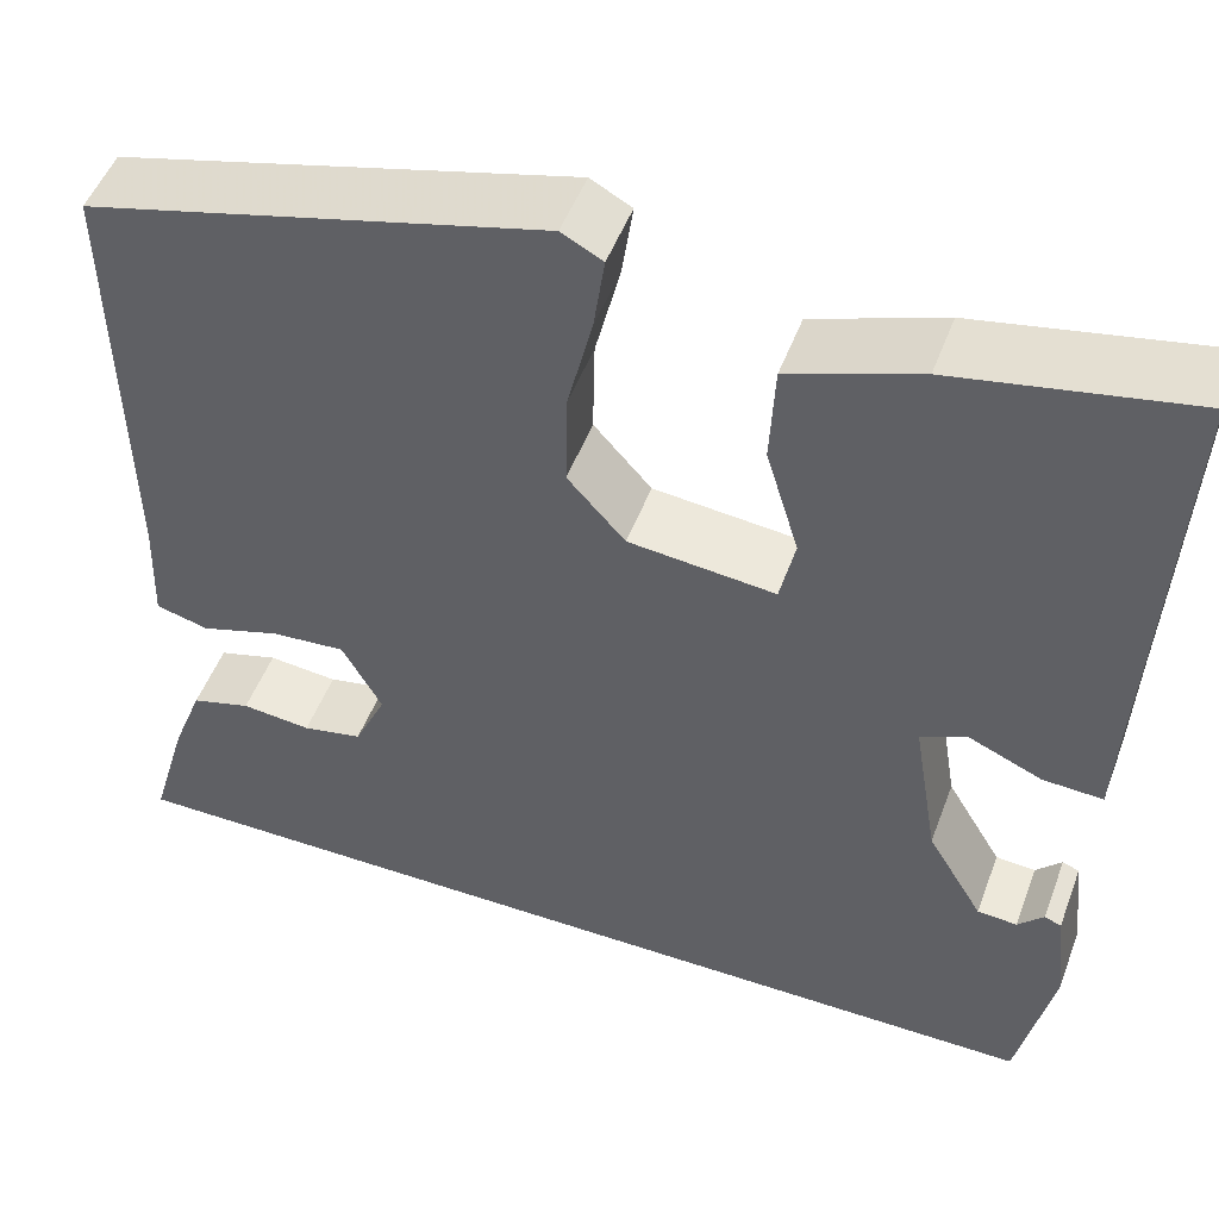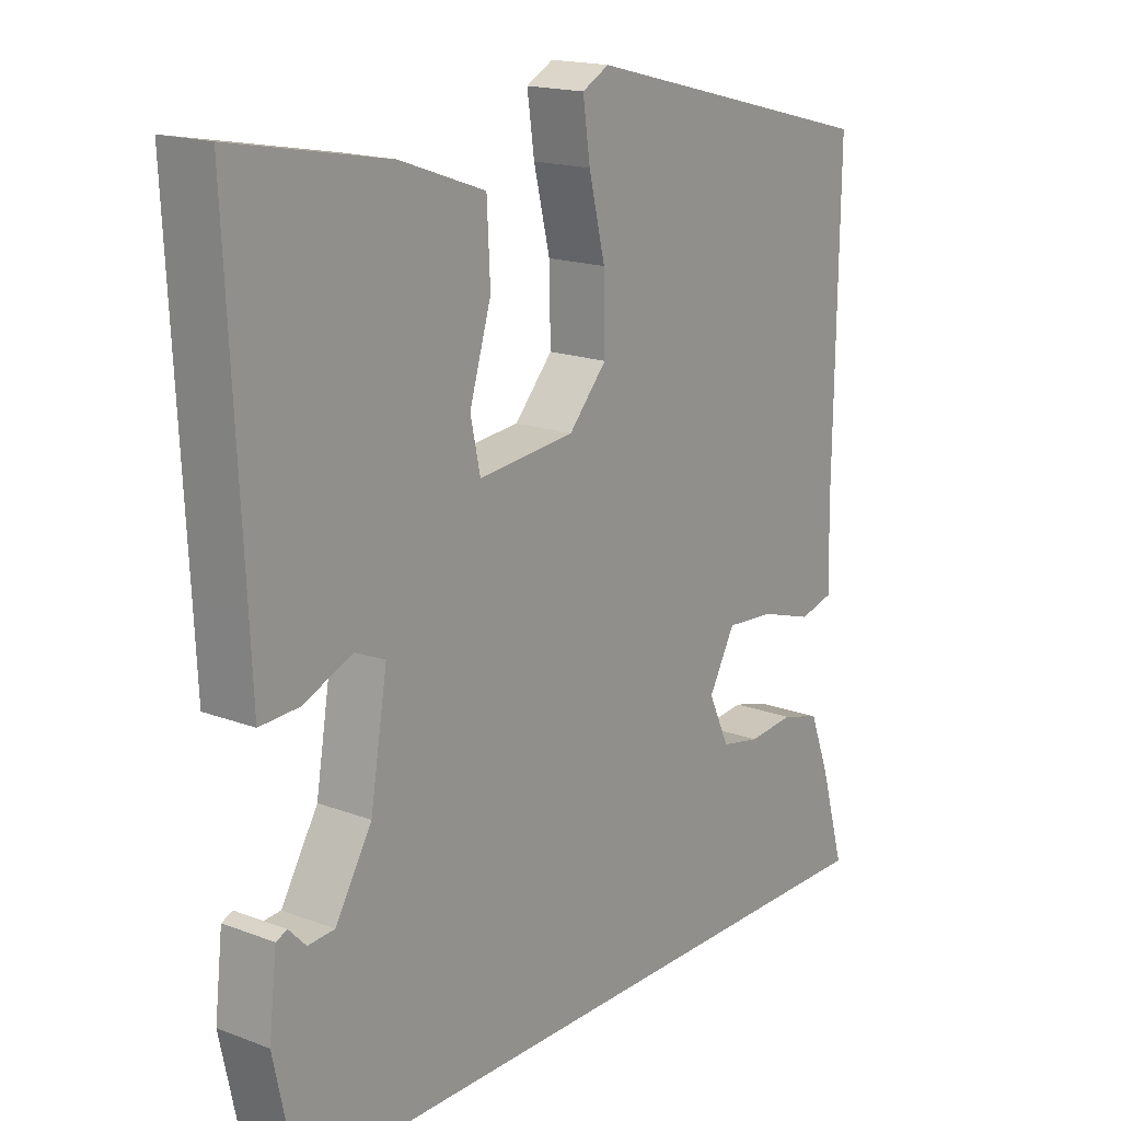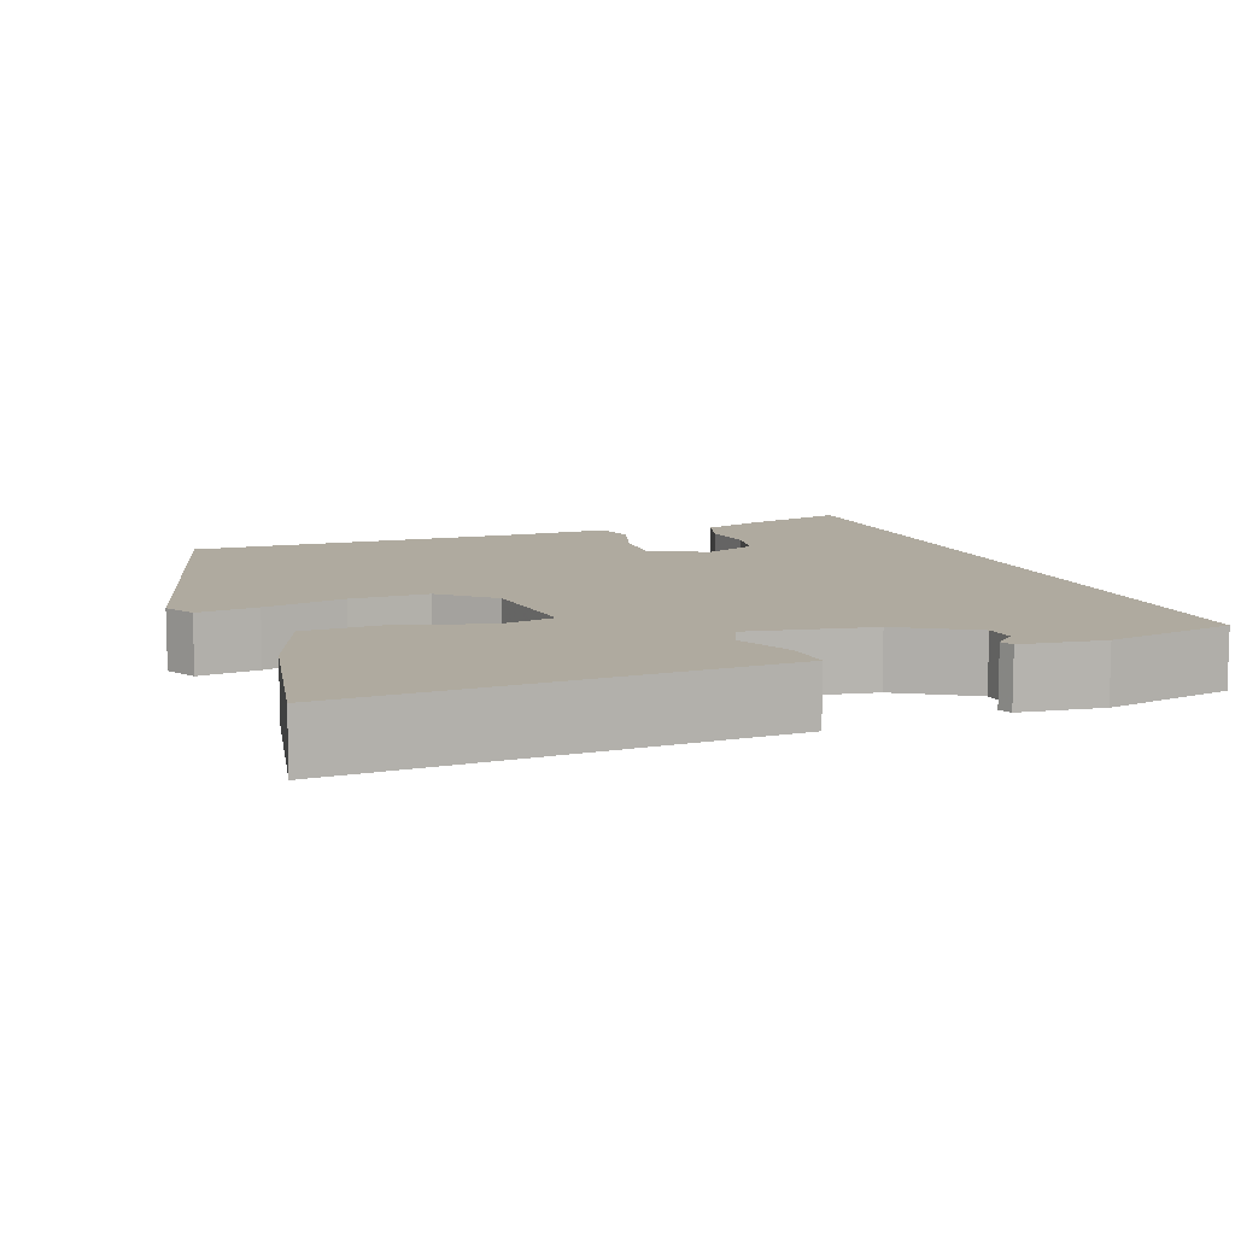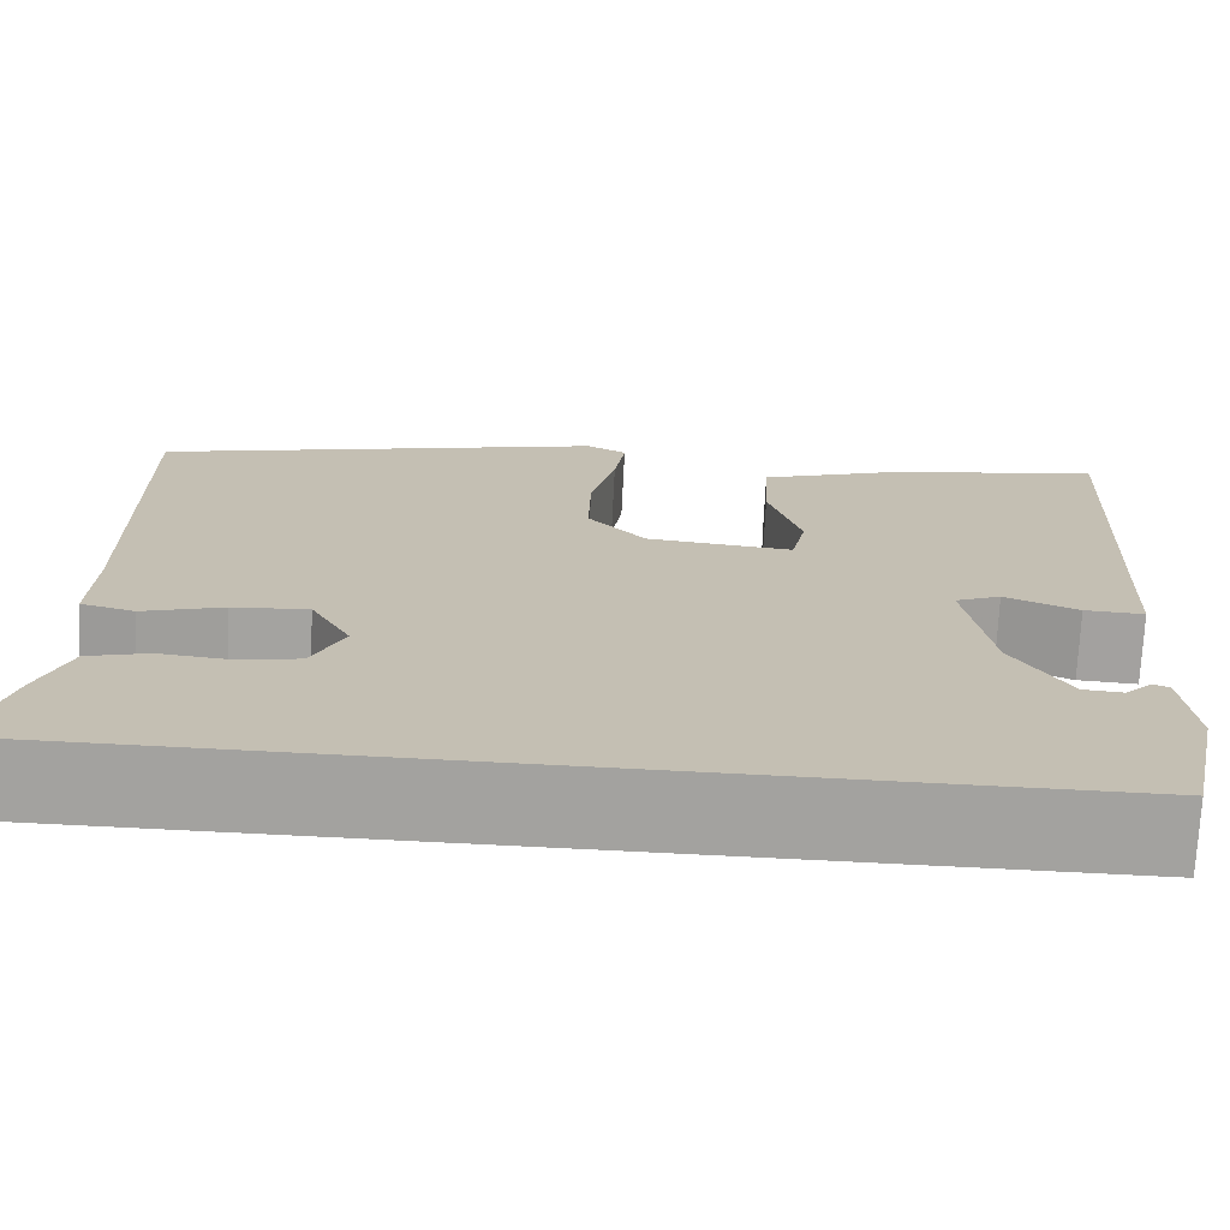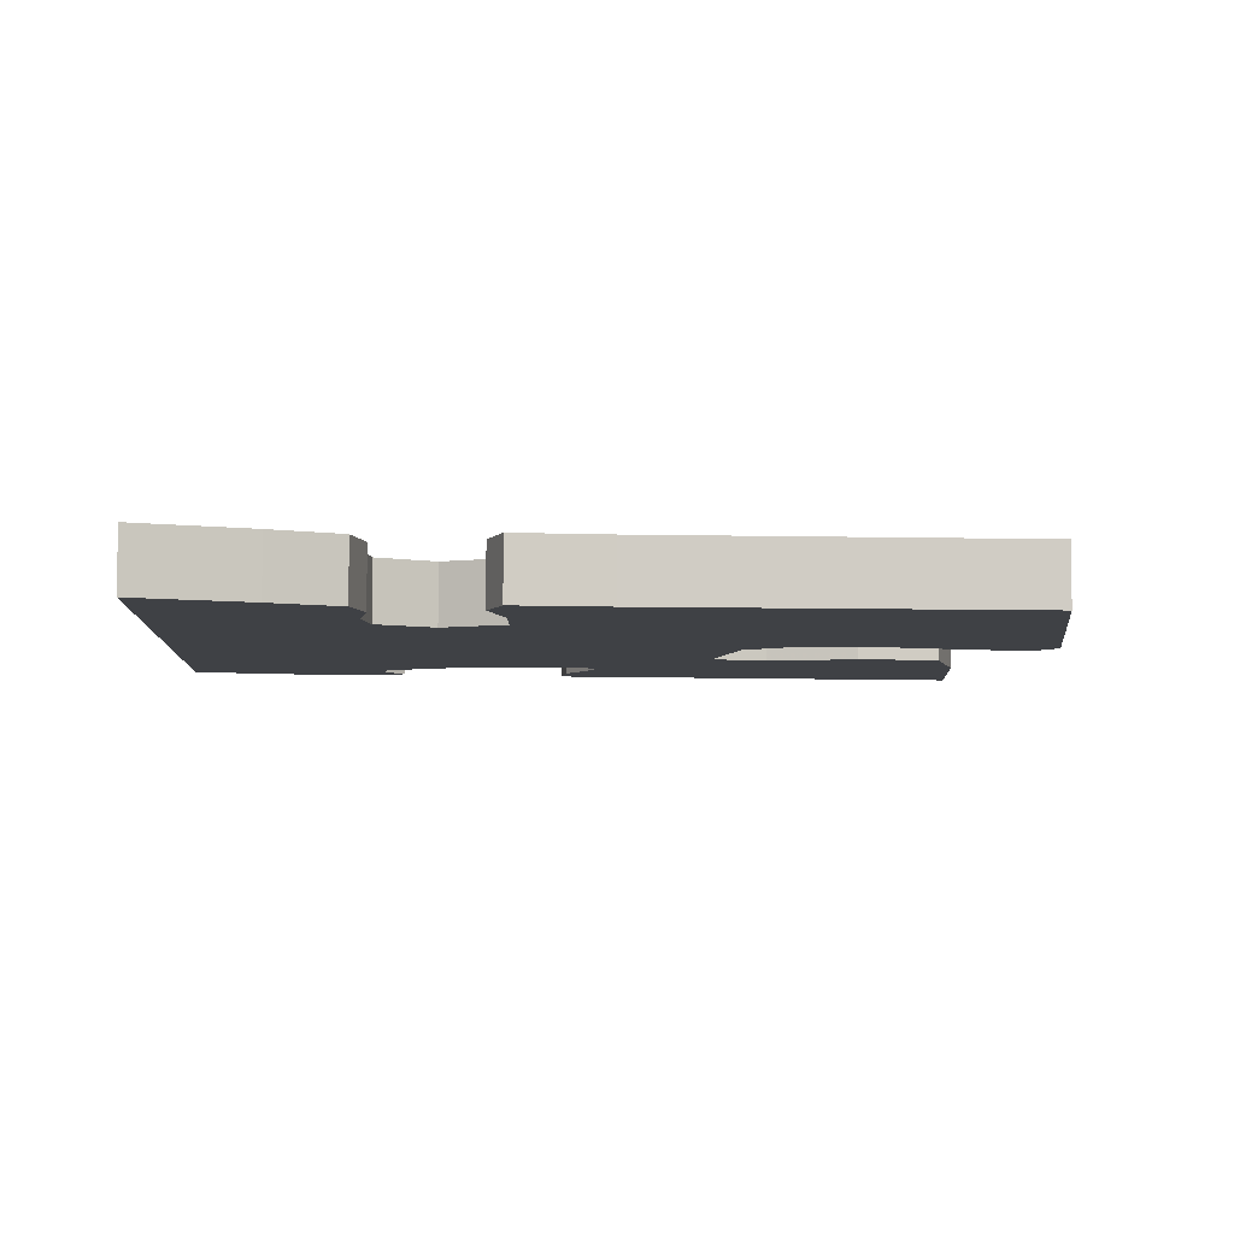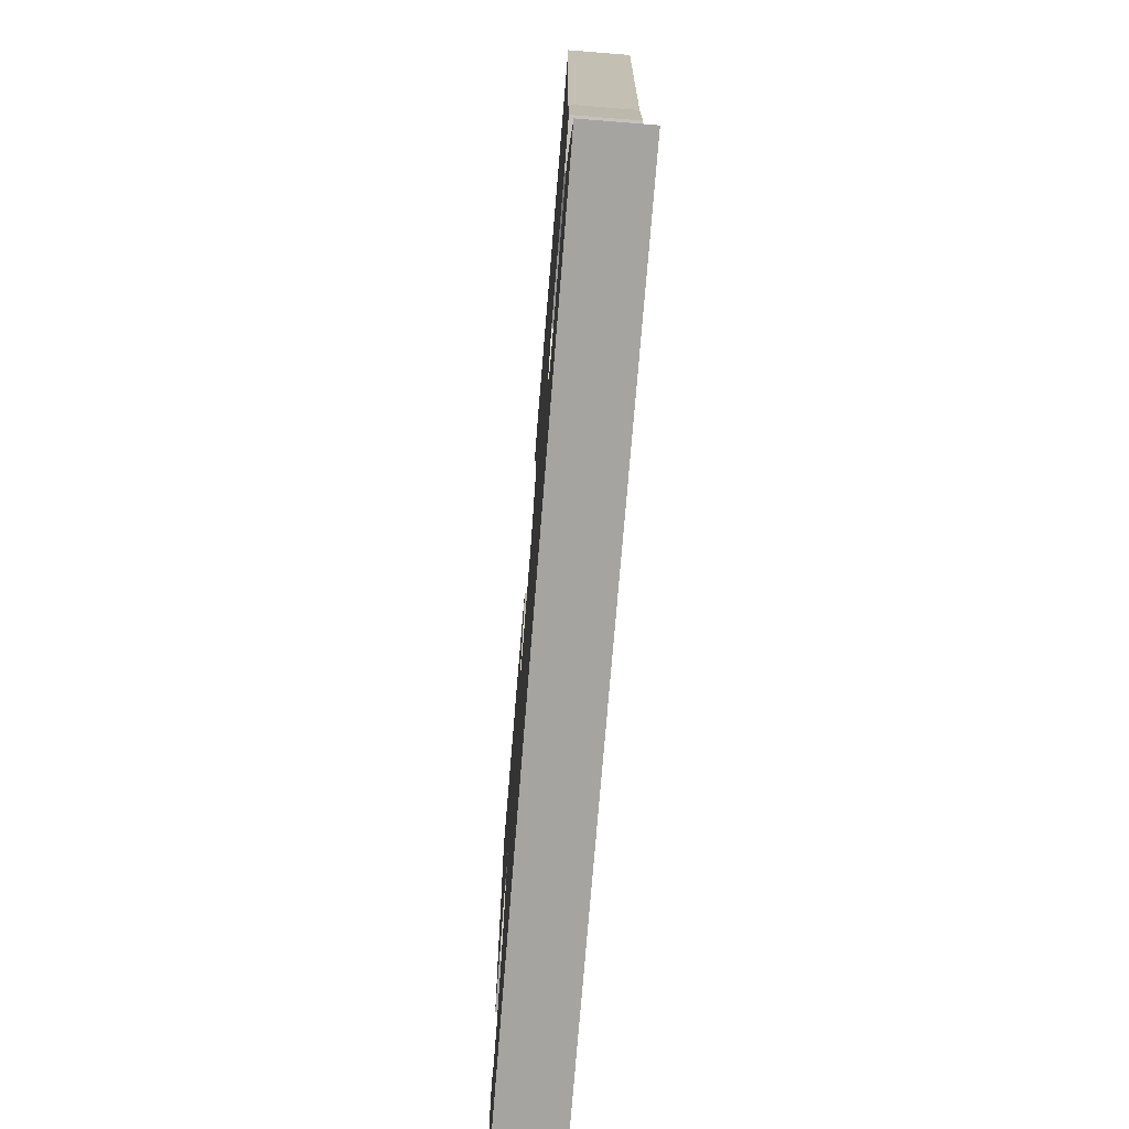
<metadata>
{"format":"obj","ext":"obj","renderer":"f3d","projection":"perspective","resolution":1024,"background":"white","views":[{"elev":50.2,"azim":20.2,"up":"+Z"},{"elev":17.2,"azim":127.1,"up":"+Z"},{"elev":9.5,"azim":69.9,"up":"+Y"},{"elev":-72.6,"azim":-2.9,"up":"+Z"},{"elev":-5.3,"azim":-95.5,"up":"+Y"},{"elev":-73.4,"azim":-94.6,"up":"+Z"}]}
</metadata>
<code>
v -0.502 0.07 0.414
v -0.047 0.07 0.53
v -0.006 0.07 0.508
v -0.017 0.07 0.431
v -0.042 0.07 0.328
v -0.044 0.07 0.229
v 0.014 0.07 0.164
v 0.161 0.07 0.149
v 0.176 0.07 0.219
v 0.143 0.07 0.329
v 0.148 0.07 0.43
v 0.278 0.07 0.476
v 0.513 0.07 0.52
v 0.492 0.07 0.096
v 0.487 0.07 -0.013
v 0.427 0.07 -0.01
v 0.353 0.07 0.022
v 0.307 0.07 0.002
v 0.333 0.07 -0.154
v 0.389 0.07 -0.248
v 0.429 0.07 -0.251
v 0.455 0.07 -0.224
v 0.472 0.07 -0.231
v 0.484 0.07 -0.336
v 0.449 0.07 -0.5
v -0.543 0.07 -0.5
v -0.505 0.07 -0.369
v -0.474 0.07 -0.288
v -0.414 0.07 -0.271
v -0.344 0.07 -0.278
v -0.284 0.07 -0.266
v -0.252 0.07 -0.197
v -0.292 0.07 -0.124
v -0.367 0.07 -0.13
v -0.447 0.07 -0.155
v -0.5 0.07 -0.141
v -0.496 0.07 -0.031
v -0.502 0 0.414
v -0.047 0 0.53
v -0.006 0 0.508
v -0.017 0 0.431
v -0.042 0 0.328
v -0.044 0 0.229
v 0.014 0 0.164
v 0.161 0 0.149
v 0.176 0 0.219
v 0.143 0 0.329
v 0.148 0 0.43
v 0.278 0 0.476
v 0.513 0 0.52
v 0.492 0 0.096
v 0.487 0 -0.013
v 0.427 0 -0.01
v 0.353 0 0.022
v 0.307 0 0.002
v 0.333 0 -0.154
v 0.389 0 -0.248
v 0.429 0 -0.251
v 0.455 0 -0.224
v 0.472 0 -0.231
v 0.484 0 -0.336
v 0.449 0 -0.5
v -0.543 0 -0.5
v -0.505 0 -0.369
v -0.474 0 -0.288
v -0.414 0 -0.271
v -0.344 0 -0.278
v -0.284 0 -0.266
v -0.252 0 -0.197
v -0.292 0 -0.124
v -0.367 0 -0.13
v -0.447 0 -0.155
v -0.5 0 -0.141
v -0.496 0 -0.031
f 34 35 36 37
f 33 34 37 1
f 32 33 1 2
f 27 28 29 30
f 27 30 31
f 26 27 31
f 25 26 31
f 24 25 31 32
f 21 22 23 24
f 20 21 24
f 14 15 16 17
f 14 17 18
f 13 14 18
f 12 13 18
f 9 10 11 12
f 8 9 12 18
f 7 8 18 19
f 2 3 4 5
f 2 5 6
f 32 2 6
f 20 24 32
f 7 19 20 32
f 6 7 32
f 74 73 72 71
f 38 74 71 70
f 39 38 70 69
f 67 66 65 64
f 68 67 64
f 68 64 63
f 68 63 62
f 69 68 62 61
f 61 60 59 58
f 61 58 57
f 54 53 52 51
f 55 54 51
f 55 51 50
f 55 50 49
f 49 48 47 46
f 55 49 46 45
f 56 55 45 44
f 42 41 40 39
f 43 42 39
f 43 39 69
f 69 61 57
f 69 57 56 44
f 69 44 43
f 1 38 39 2
f 2 39 40 3
f 3 40 41 4
f 4 41 42 5
f 5 42 43 6
f 6 43 44 7
f 7 44 45 8
f 8 45 46 9
f 9 46 47 10
f 10 47 48 11
f 11 48 49 12
f 12 49 50 13
f 13 50 51 14
f 14 51 52 15
f 15 52 53 16
f 16 53 54 17
f 17 54 55 18
f 18 55 56 19
f 19 56 57 20
f 20 57 58 21
f 21 58 59 22
f 22 59 60 23
f 23 60 61 24
f 24 61 62 25
f 25 62 63 26
f 26 63 64 27
f 27 64 65 28
f 28 65 66 29
f 29 66 67 30
f 30 67 68 31
f 31 68 69 32
f 32 69 70 33
f 33 70 71 34
f 34 71 72 35
f 35 72 73 36
f 36 73 74 37
f 37 74 38 1

</code>
